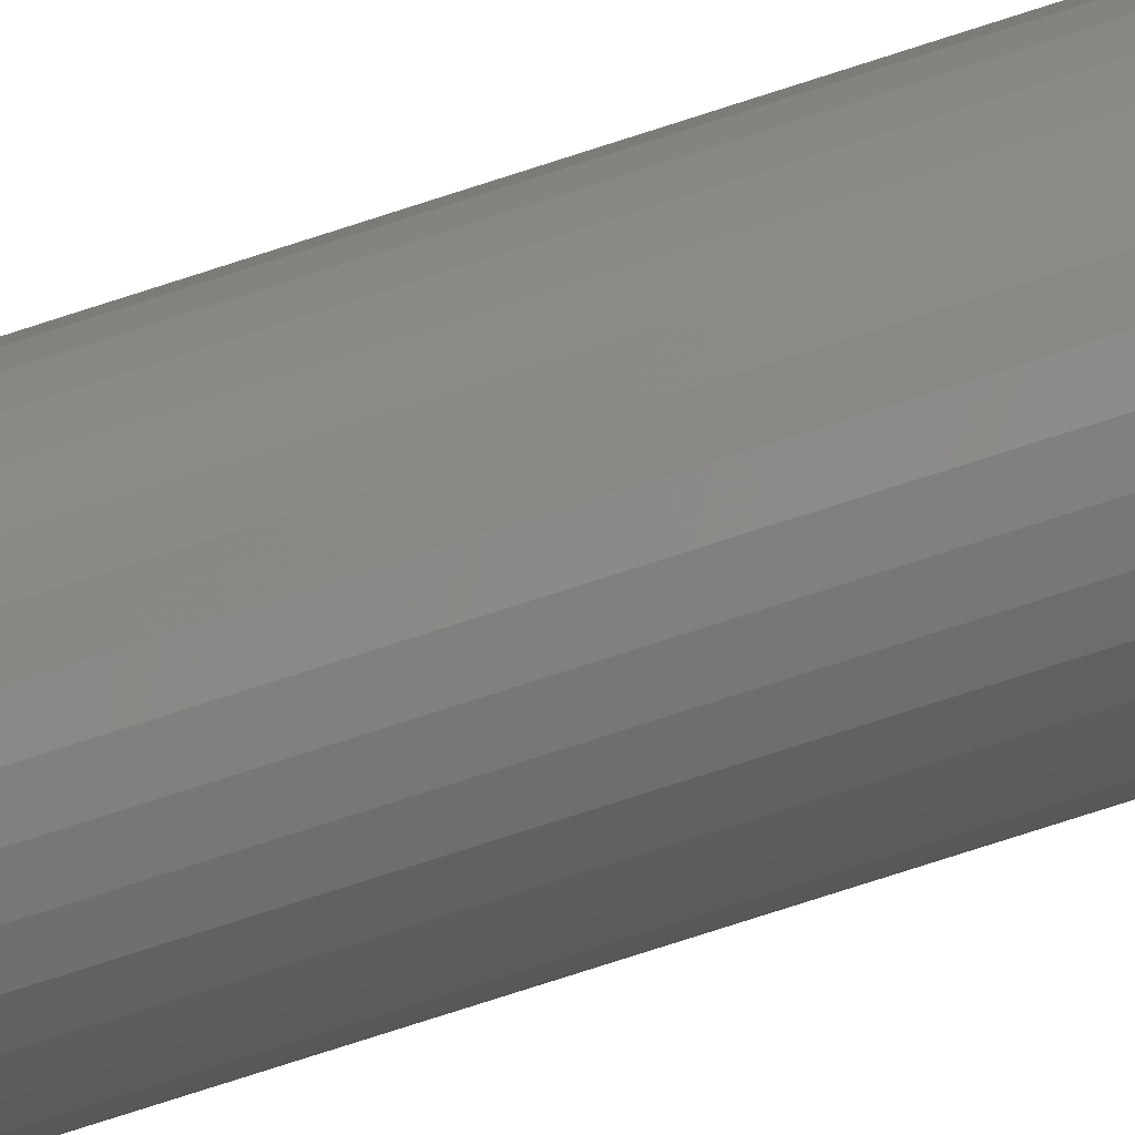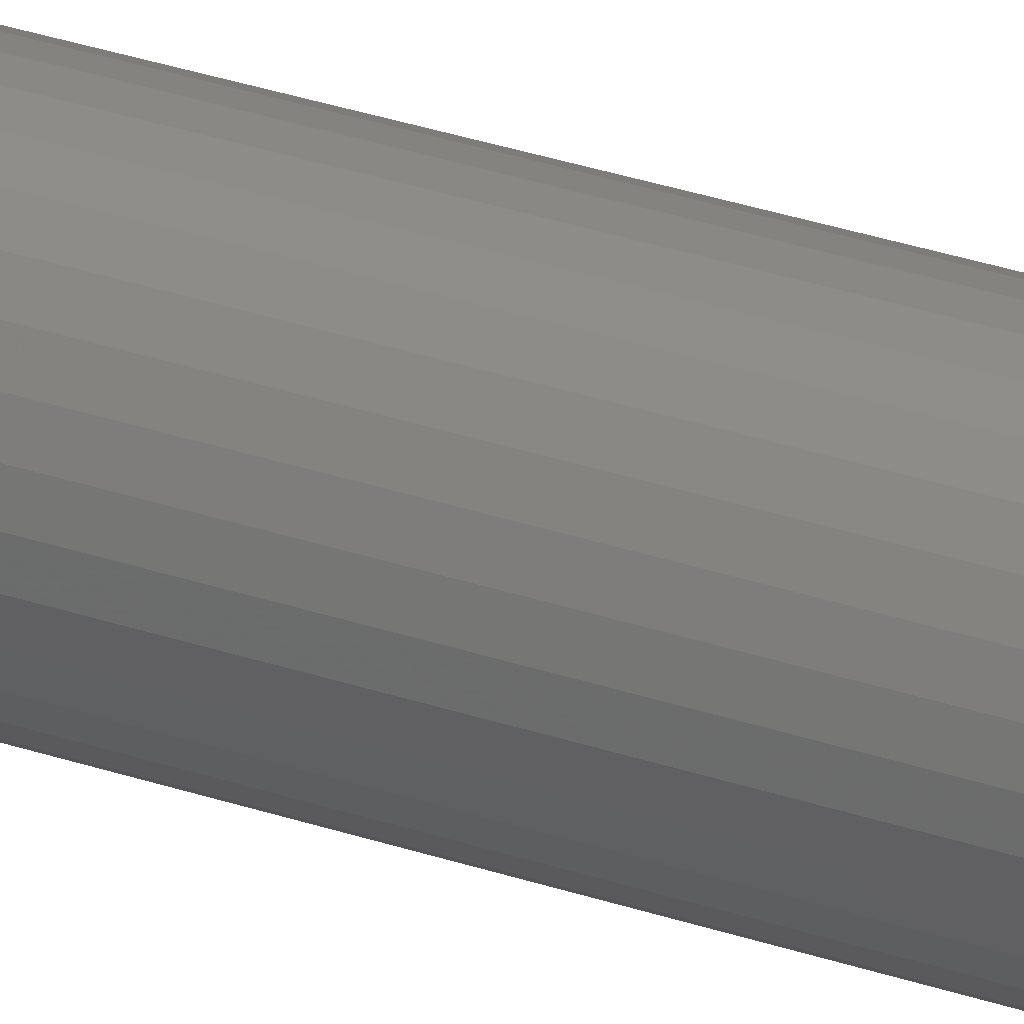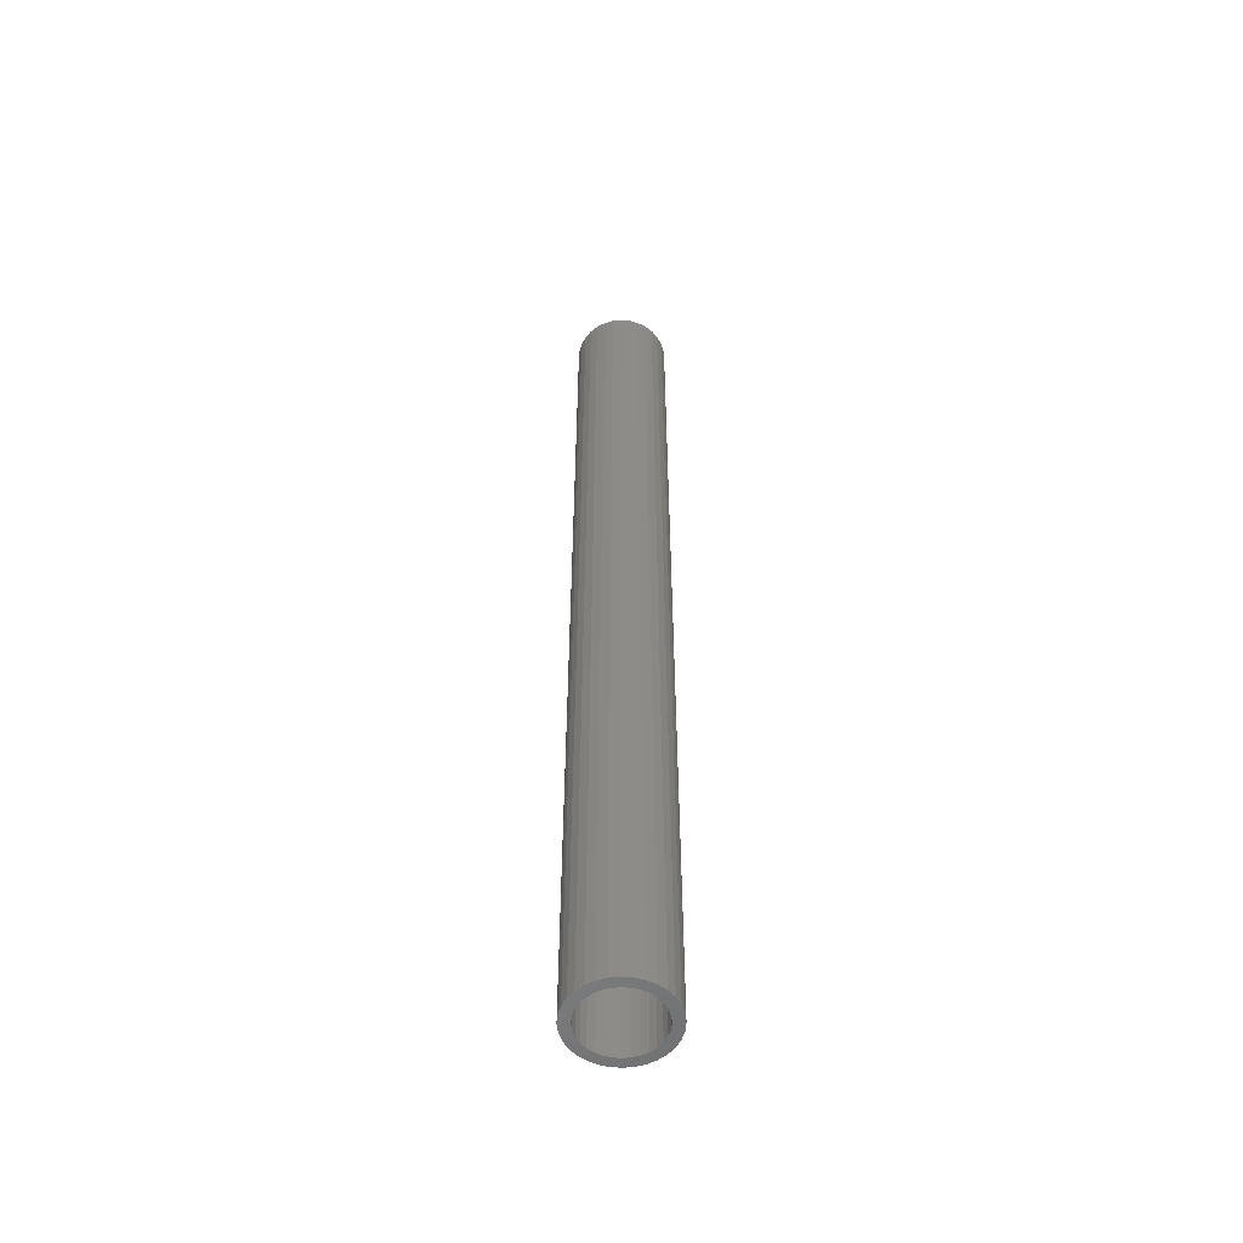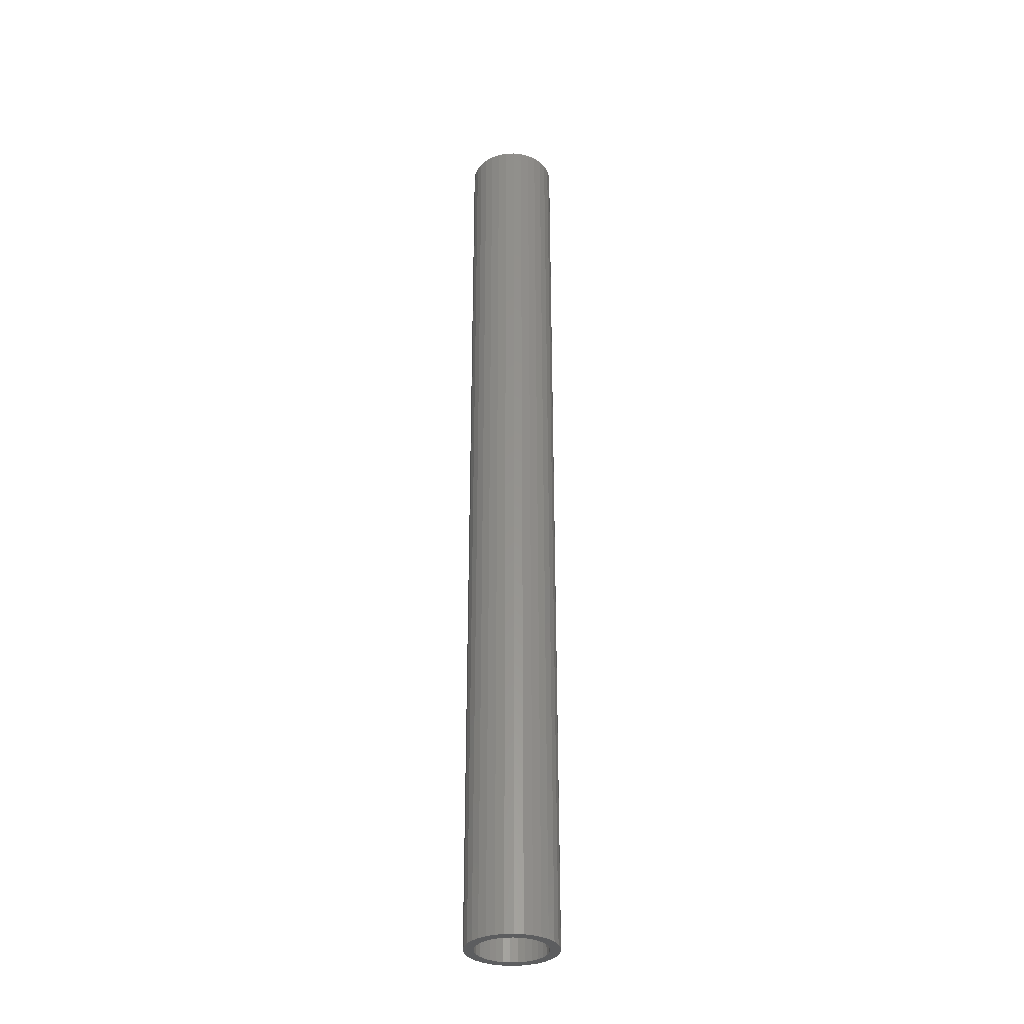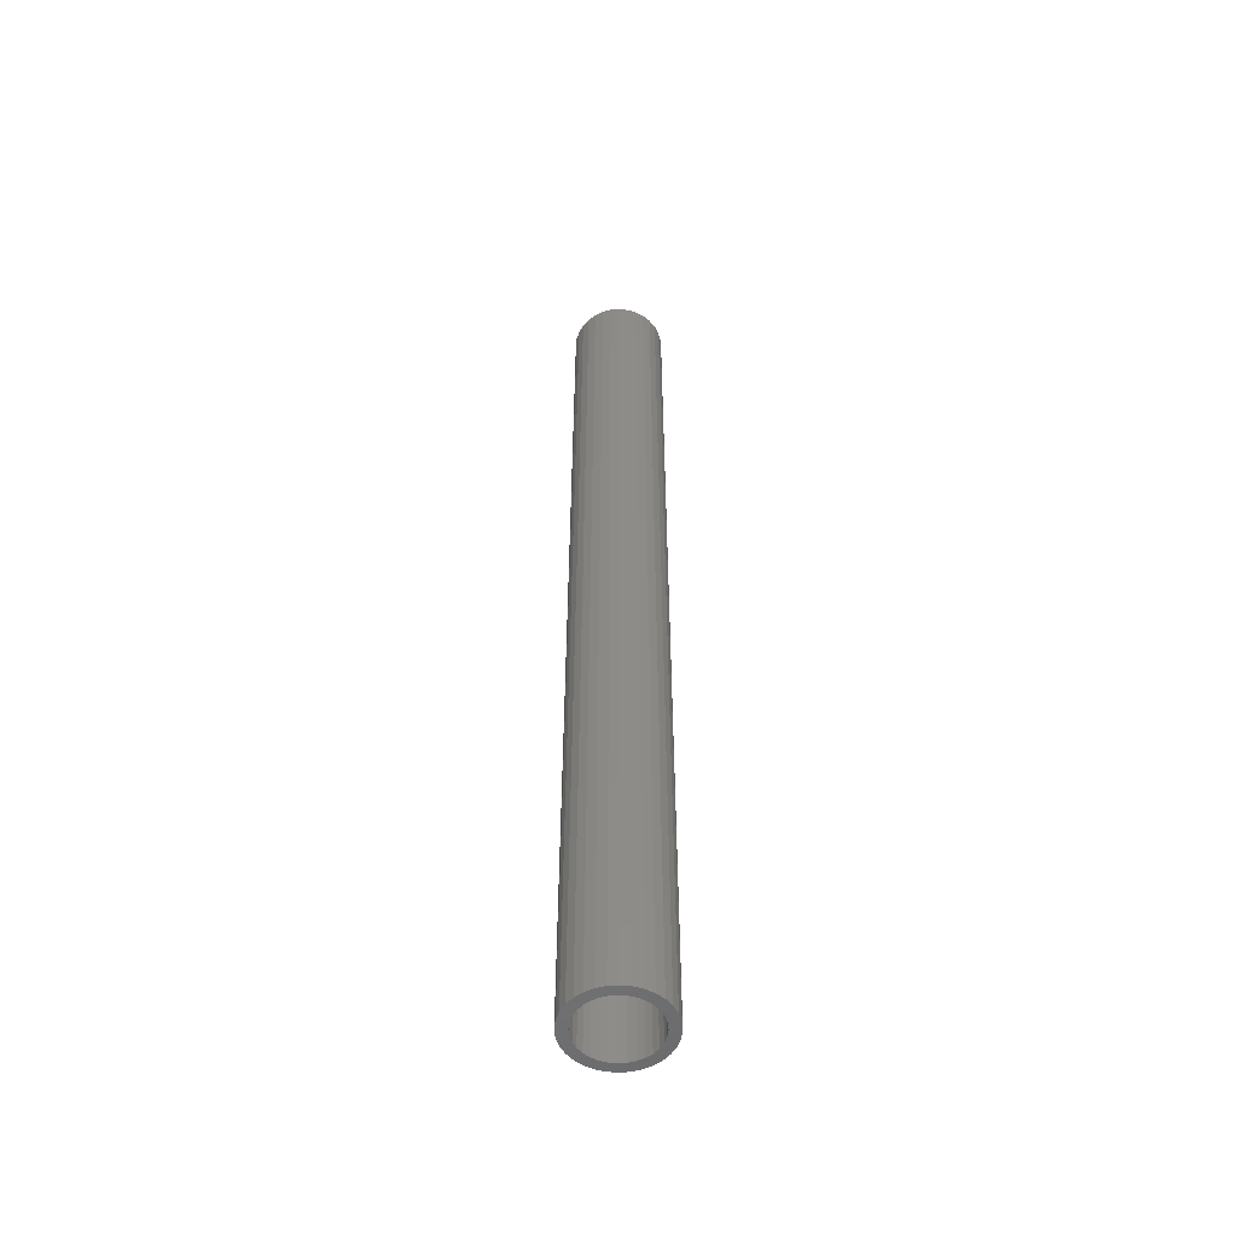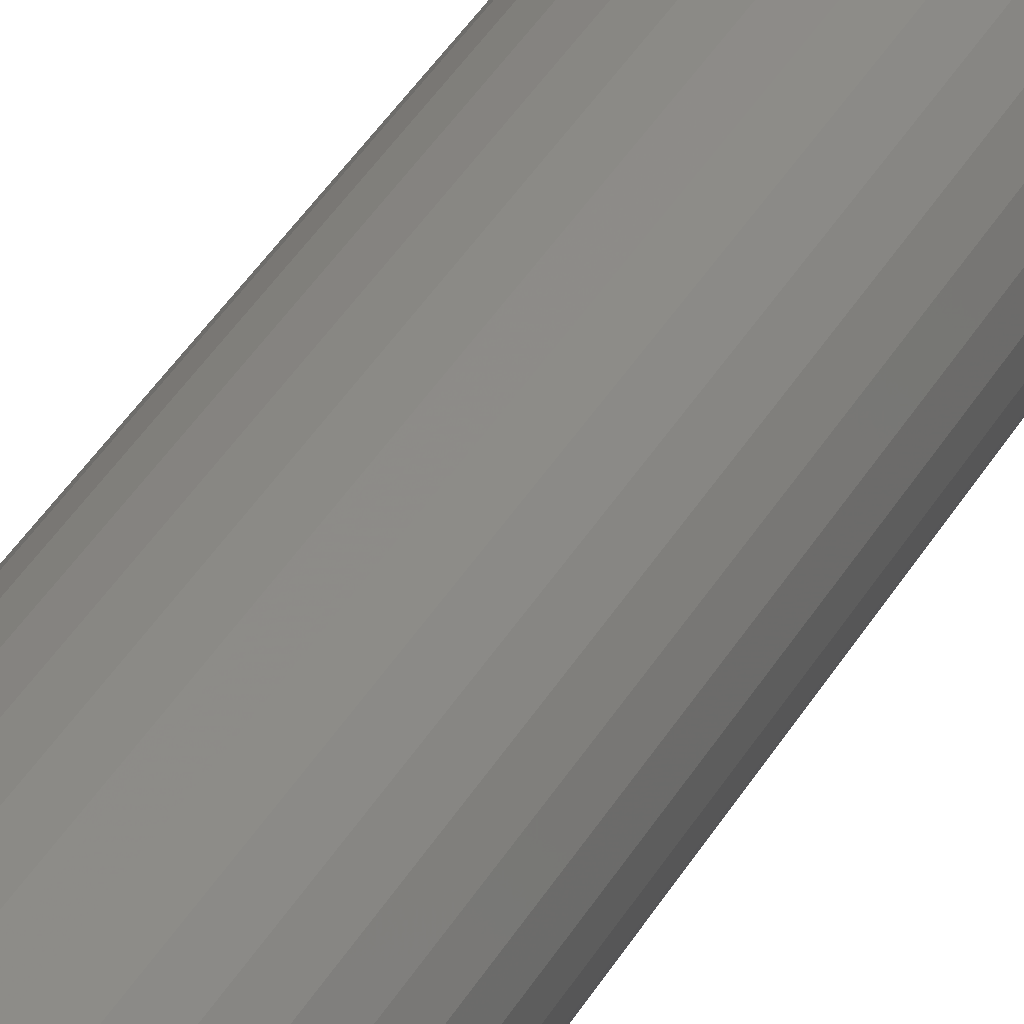
<metadata>
{"format":"stl","ext":"stl","renderer":"f3d","projection":"perspective","resolution":1024,"background":"white","views":[{"elev":-75.1,"azim":-72.0,"up":"+Z"},{"elev":32.4,"azim":-64.8,"up":"+Z"},{"elev":-54.2,"azim":90.5,"up":"+Y"},{"elev":-32.5,"azim":87.7,"up":"+Y"},{"elev":-52.8,"azim":-102.3,"up":"+Y"},{"elev":28.1,"azim":20.8,"up":"+Z"}]}
</metadata>
<code>
# stl→obj: 128 verts, 252 faces
v 0.004276 -0.75 0.03553
v -0.002655 -0.75 0.03484
v -0.009319 -0.75 0.03282
v -0.01546 -0.75 0.02954
v -0.02084 -0.75 0.02512
v -0.00113 -0.75 0.02718
v -0.006329 -0.75 0.0256
v -0.01112 -0.75 0.02304
v -0.02526 -0.75 0.01974
v -0.01532 -0.75 0.0196
v -0.01877 -0.75 0.0154
v -0.02855 -0.75 0.0136
v -0.02133 -0.75 0.01061
v -0.03057 -0.75 0.006931
v -0.0229 -0.75 0.005407
v -0.02133 -0.75 -0.01061
v -0.0229 -0.75 -0.005407
v -0.03057 -0.75 -0.006931
v -0.02855 -0.75 -0.0136
v -0.01877 -0.75 -0.0154
v -0.02526 -0.75 -0.01974
v -0.01532 -0.75 -0.0196
v -0.01112 -0.75 -0.02304
v -0.02084 -0.75 -0.02512
v -0.006329 -0.75 -0.0256
v 0.004276 -0.75 -0.02771
v -0.009319 -0.75 -0.03282
v -0.002655 -0.75 -0.03484
v 0.004276 -0.75 -0.03553
v 0.02401 -0.75 0.02954
v 0.009683 -0.75 0.02718
v 0.01488 -0.75 0.0256
v 0.0294 -0.75 0.02512
v 0.01967 -0.75 0.02304
v 0.02387 -0.75 0.0196
v 0.03382 -0.75 0.01974
v 0.02732 -0.75 0.0154
v 0.0371 -0.75 0.0136
v 0.02988 -0.75 0.01061
v 0.03912 -0.75 0.006931
v 0.03146 -0.75 0.005407
v 0.03199 -0.75 -3.872e-18
v 0.03912 -0.75 -0.006931
v 0.03146 -0.75 -0.005407
v 0.02988 -0.75 -0.01061
v 0.0371 -0.75 -0.0136
v 0.02732 -0.75 -0.0154
v 0.03382 -0.75 -0.01974
v 0.02387 -0.75 -0.0196
v 0.01967 -0.75 -0.02304
v 0.0294 -0.75 -0.02512
v 0.01488 -0.75 -0.0256
v 0.009683 -0.75 -0.02718
v 0.02401 -0.75 -0.02954
v 0.01787 -0.75 -0.03282
v 0.01121 -0.75 -0.03484
v 0.0398 -0.75 -4.351e-18
v -0.03125 -0.75 4.351e-18
v -0.02344 -0.75 2.915e-18
v -0.01546 -0.75 -0.02954
v -0.00113 -0.75 -0.02718
v 0.004276 -0.75 0.02771
v 0.01787 -0.75 0.03282
v 0.01121 -0.75 0.03484
v 0.004276 -0.007812 -0.02771
v 0.009683 -0.007812 -0.02718
v 0.01488 -0.007812 -0.0256
v 0.01967 -0.007812 -0.02304
v 0.02387 -0.007812 -0.0196
v 0.02732 -0.007812 -0.0154
v 0.02988 -0.007812 -0.01061
v 0.03146 -0.007812 -0.005407
v 0.03199 -0.007812 -1.066e-17
v -0.00113 -0.007812 -0.02718
v -0.006329 -0.007812 -0.0256
v -0.01112 -0.007812 -0.02304
v -0.01532 -0.007812 -0.0196
v -0.01877 -0.007812 -0.0154
v -0.02133 -0.007812 -0.01061
v -0.0229 -0.007812 -0.005407
v -0.02344 -0.007812 2.915e-18
v 0.004276 -0.007812 0.02771
v -0.00113 -0.007812 0.02718
v -0.006329 -0.007812 0.0256
v -0.01112 -0.007812 0.02304
v -0.01532 -0.007812 0.0196
v -0.01877 -0.007812 0.0154
v -0.02133 -0.007812 0.01061
v -0.0229 -0.007812 0.005407
v 0.009683 -0.007812 0.02718
v 0.01488 -0.007812 0.0256
v 0.01967 -0.007812 0.02304
v 0.02387 -0.007812 0.0196
v 0.02732 -0.007812 0.0154
v 0.02988 -0.007812 0.01061
v 0.03146 -0.007812 0.005407
v -0.009319 -8.49e-19 0.03282
v -0.002655 -4.328e-19 0.03484
v 0.004276 2.717e-34 0.03553
v 0.01121 4.328e-19 0.03484
v 0.01787 8.49e-19 0.03282
v -0.01546 -1.233e-18 0.02954
v 0.02401 1.233e-18 0.02954
v -0.02084 -1.569e-18 0.02512
v 0.0294 1.569e-18 0.02512
v -0.02526 -1.845e-18 0.01974
v 0.03382 1.845e-18 0.01974
v -0.02855 -2.05e-18 0.0136
v 0.0371 2.05e-18 0.0136
v -0.03057 -2.176e-18 0.006931
v 0.03912 2.176e-18 0.006931
v 0.0371 2.05e-18 -0.0136
v -0.02855 -2.05e-18 -0.0136
v 0.03912 2.176e-18 -0.006931
v -0.02526 -1.845e-18 -0.01974
v 0.03382 1.845e-18 -0.01974
v -0.02084 -1.569e-18 -0.02512
v 0.0294 1.569e-18 -0.02512
v -0.01546 -1.233e-18 -0.02954
v 0.02401 1.233e-18 -0.02954
v -0.009319 -8.49e-19 -0.03282
v 0.01787 8.49e-19 -0.03282
v -0.002655 -4.328e-19 -0.03484
v 0.004276 -5.434e-34 -0.03553
v 0.01121 4.328e-19 -0.03484
v -0.03057 -2.176e-18 -0.006931
v -0.03125 -2.219e-18 4.351e-18
v 0.0398 2.219e-18 -4.351e-18
f 1 2 3
f 4 5 6
f 6 5 7
f 8 7 5
f 5 9 8
f 8 9 10
f 11 10 9
f 9 12 11
f 13 11 12
f 12 14 13
f 13 14 15
f 16 17 18
f 18 19 16
f 16 19 20
f 20 19 21
f 20 21 22
f 23 22 21
f 21 24 23
f 23 24 25
f 26 27 28
f 26 28 29
f 30 31 32
f 30 32 33
f 33 32 34
f 33 34 35
f 33 35 36
f 36 35 37
f 36 37 38
f 38 37 39
f 38 39 40
f 39 41 40
f 42 40 41
f 43 44 45
f 43 45 46
f 45 47 46
f 48 46 47
f 48 47 49
f 48 49 50
f 48 50 51
f 51 50 52
f 51 52 53
f 51 53 54
f 54 53 26
f 55 54 26
f 26 29 55
f 55 29 56
f 57 40 42
f 57 42 44
f 57 44 43
f 58 18 17
f 58 17 59
f 58 59 15
f 58 15 14
f 60 27 26
f 60 26 61
f 60 61 25
f 60 25 24
f 62 31 30
f 62 30 63
f 62 63 64
f 62 64 1
f 62 1 3
f 62 3 4
f 62 4 6
f 65 53 66
f 66 53 52
f 66 52 67
f 67 52 50
f 67 50 68
f 68 50 49
f 68 49 69
f 69 49 47
f 69 47 70
f 70 47 45
f 70 45 71
f 71 45 44
f 71 44 72
f 72 44 42
f 72 42 73
f 53 65 26
f 26 65 74
f 26 74 61
f 61 74 75
f 61 75 25
f 25 75 76
f 25 76 23
f 23 76 77
f 23 77 22
f 22 77 78
f 22 78 20
f 20 78 79
f 20 79 16
f 16 79 80
f 16 80 17
f 17 80 81
f 17 81 59
f 82 6 83
f 83 6 7
f 83 7 84
f 84 7 8
f 84 8 85
f 85 8 10
f 85 10 86
f 86 10 11
f 86 11 87
f 87 11 13
f 87 13 88
f 88 13 15
f 88 15 89
f 89 15 59
f 89 59 81
f 6 82 62
f 62 82 90
f 62 90 31
f 31 90 91
f 31 91 32
f 32 91 92
f 32 92 34
f 34 92 93
f 34 93 35
f 35 93 94
f 35 94 37
f 37 94 95
f 37 95 39
f 39 95 96
f 39 96 41
f 41 96 73
f 41 73 42
f 82 83 84
f 90 82 84
f 90 84 91
f 91 84 85
f 91 85 92
f 92 85 86
f 92 86 93
f 93 86 87
f 93 87 94
f 94 87 88
f 94 88 95
f 95 88 89
f 95 89 96
f 72 79 71
f 71 79 78
f 71 78 70
f 70 78 77
f 70 77 69
f 69 77 76
f 69 76 68
f 68 76 75
f 68 75 67
f 67 75 74
f 67 74 65
f 67 65 66
f 96 89 73
f 73 89 81
f 73 81 72
f 72 81 80
f 72 80 79
f 97 98 99
f 97 99 100
f 101 97 100
f 102 97 101
f 103 102 101
f 104 102 103
f 105 104 103
f 106 104 105
f 107 106 105
f 108 106 107
f 109 108 107
f 110 108 109
f 111 110 109
f 112 113 114
f 115 113 112
f 116 115 112
f 117 115 116
f 118 117 116
f 119 117 118
f 120 119 118
f 121 119 120
f 122 121 120
f 123 121 122
f 124 123 122
f 125 124 122
f 113 126 114
f 114 126 127
f 114 127 128
f 128 127 110
f 128 110 111
f 128 57 114
f 114 57 43
f 114 43 112
f 112 43 46
f 112 46 116
f 116 46 48
f 116 48 118
f 118 48 51
f 118 51 120
f 120 51 54
f 120 54 122
f 122 54 55
f 122 55 125
f 125 55 56
f 125 56 124
f 124 56 29
f 124 29 123
f 123 29 28
f 123 28 121
f 121 28 27
f 121 27 119
f 119 27 60
f 119 60 117
f 117 60 24
f 117 24 115
f 115 24 21
f 115 21 113
f 113 21 19
f 113 19 126
f 126 19 18
f 126 18 127
f 127 18 58
f 127 58 110
f 110 58 14
f 110 14 108
f 108 14 12
f 108 12 106
f 106 12 9
f 106 9 104
f 104 9 5
f 104 5 102
f 102 5 4
f 102 4 97
f 97 4 3
f 97 3 98
f 98 3 2
f 98 2 99
f 99 2 1
f 99 1 100
f 100 1 64
f 100 64 101
f 101 64 63
f 101 63 103
f 103 63 30
f 103 30 105
f 105 30 33
f 105 33 107
f 107 33 36
f 107 36 109
f 109 36 38
f 109 38 111
f 111 38 40
f 111 40 128
f 128 40 57

</code>
